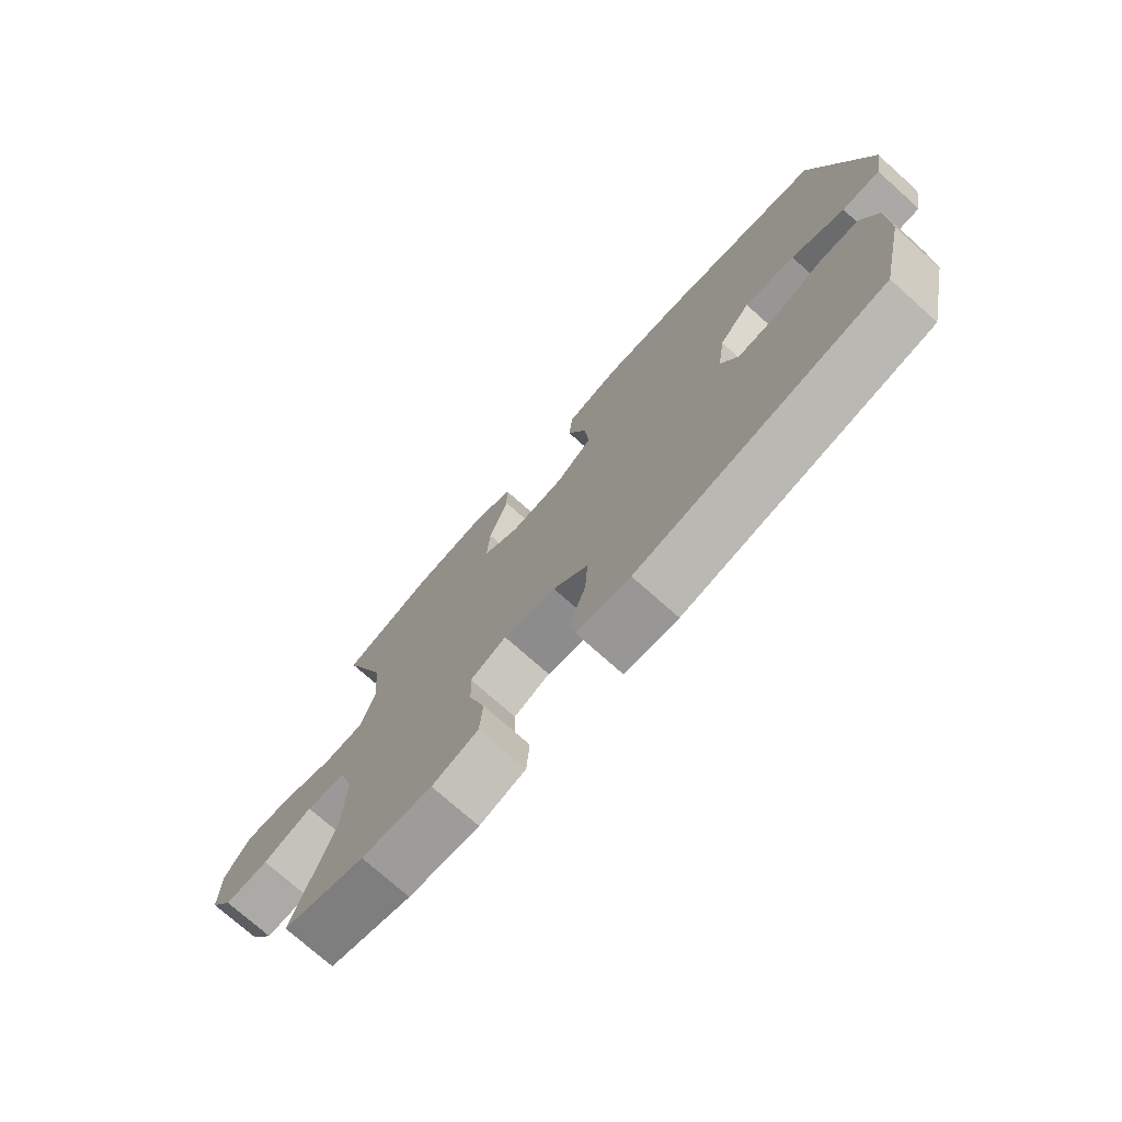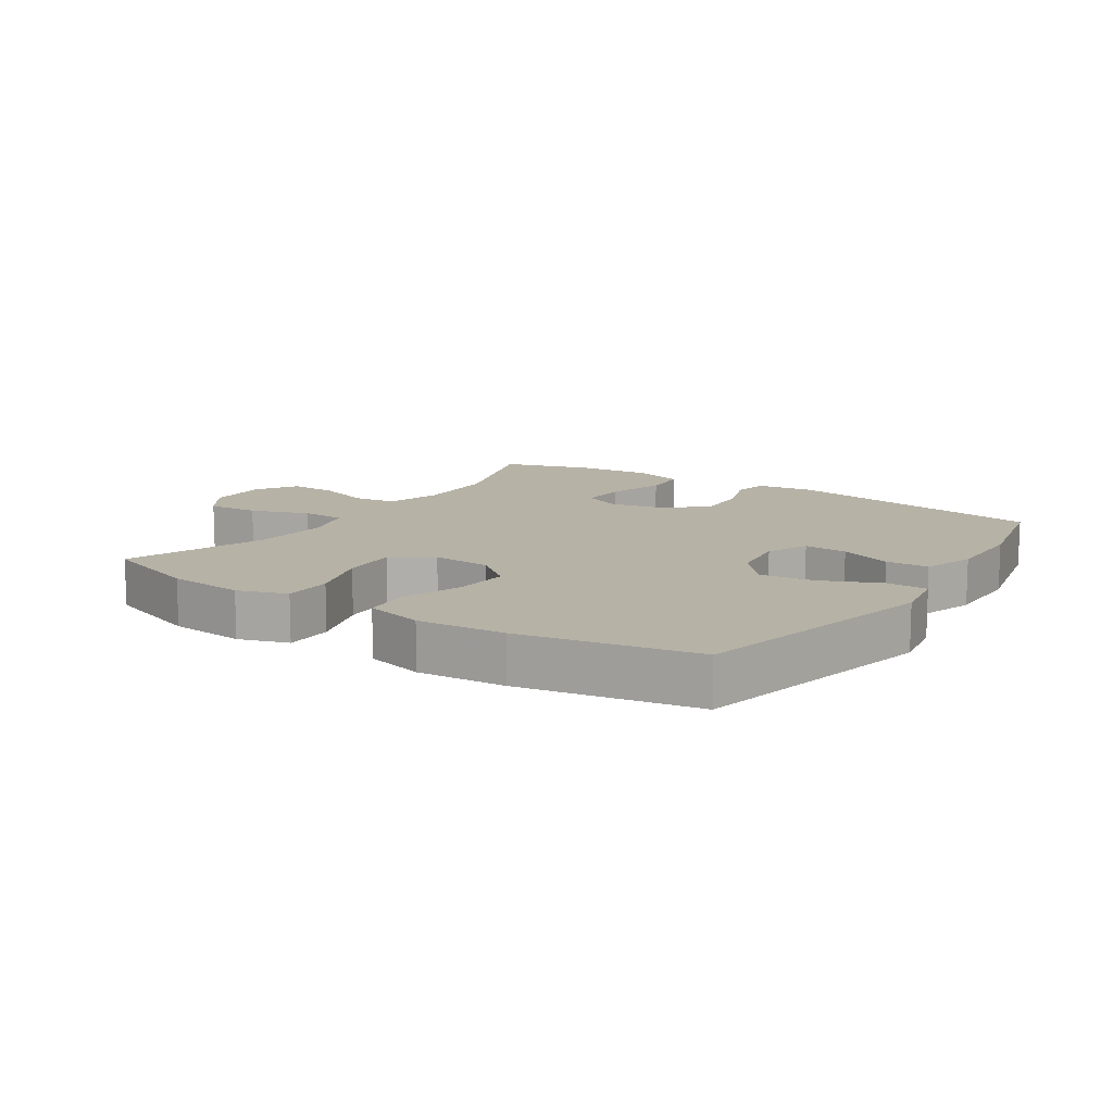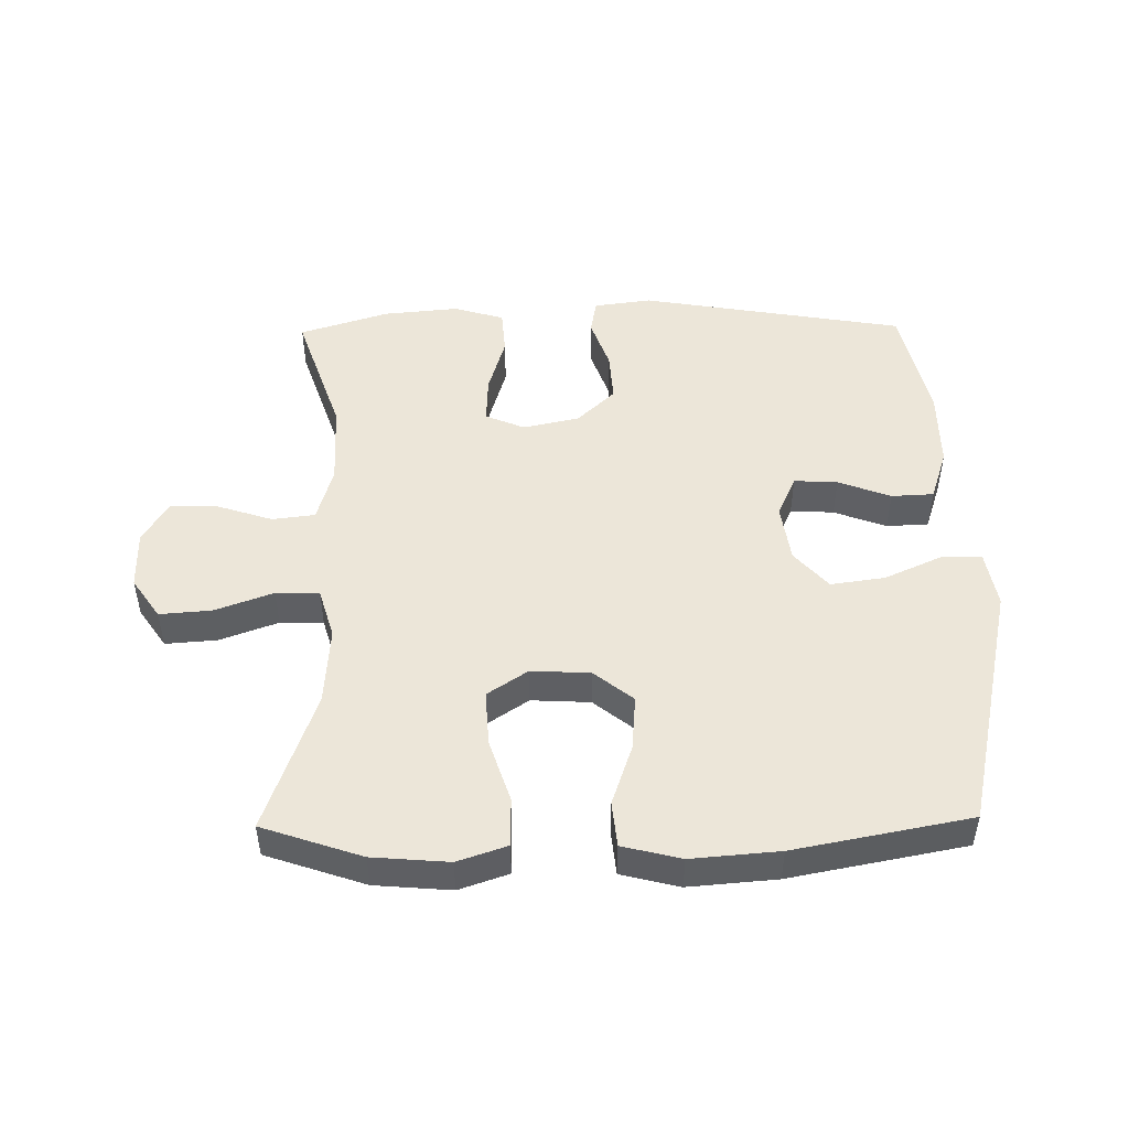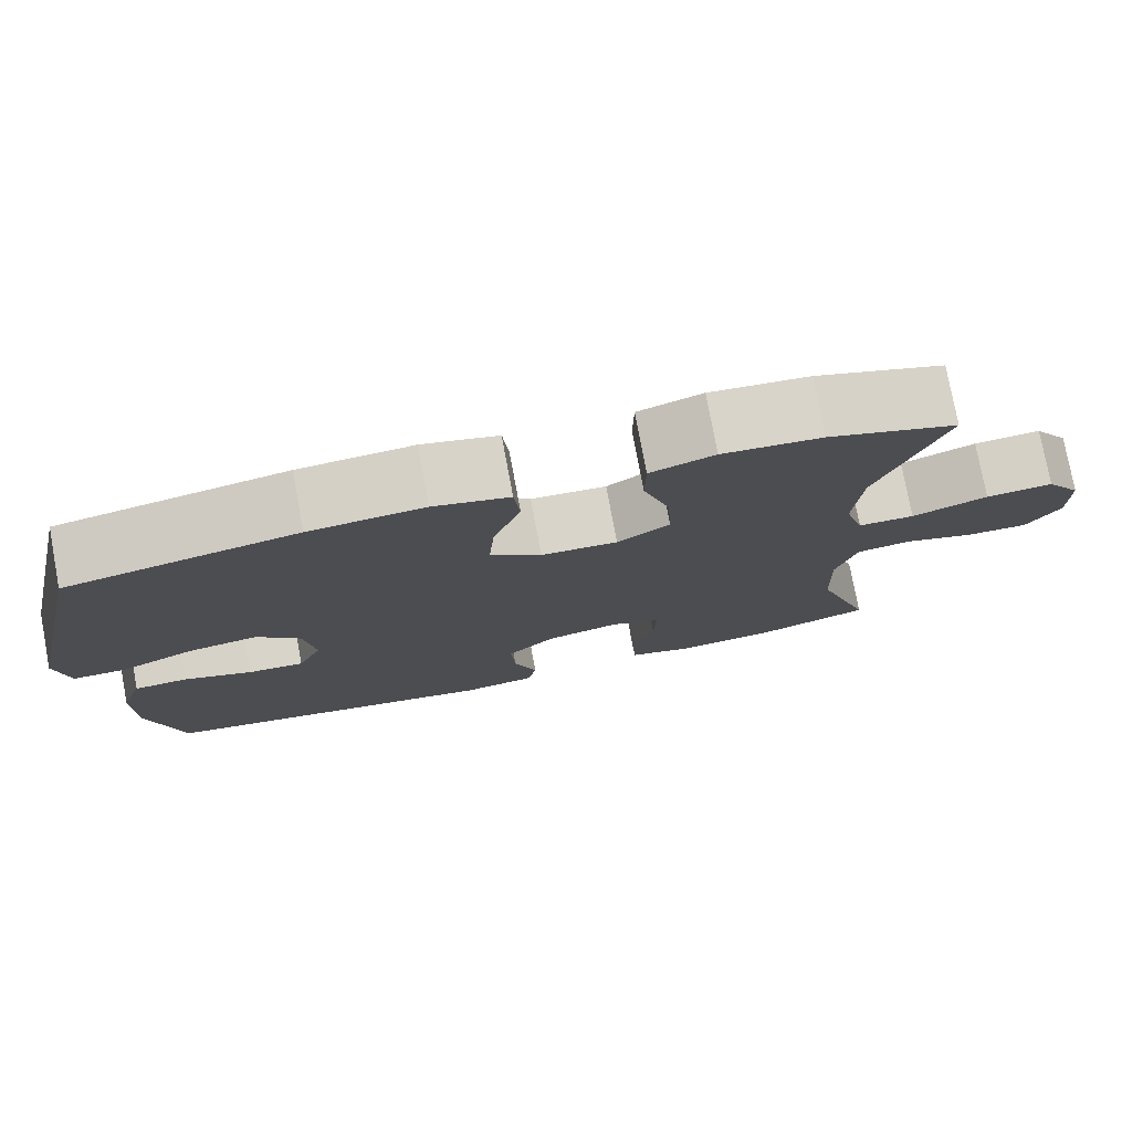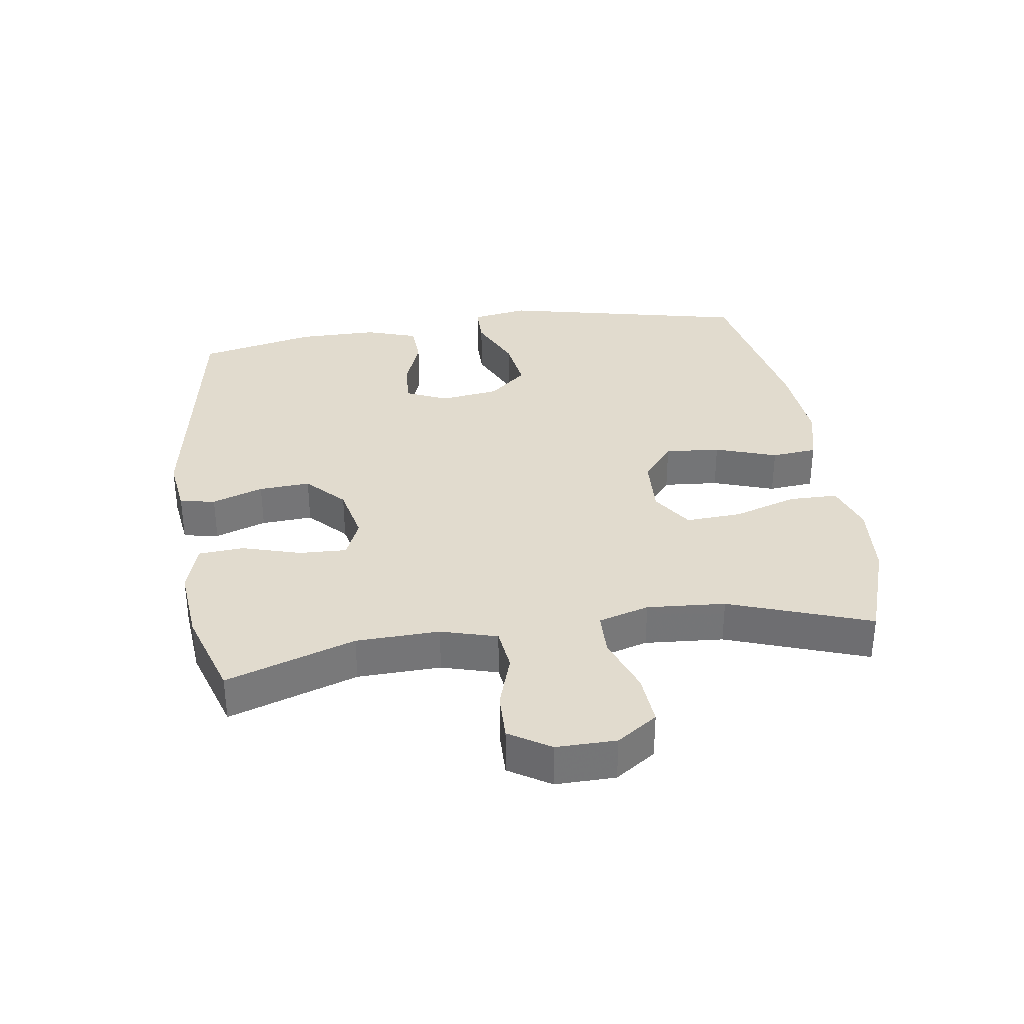
<metadata>
{"format":"obj","ext":"obj","renderer":"f3d","projection":"perspective","resolution":1024,"background":"white","views":[{"elev":-74.8,"azim":48.3,"up":"+Z"},{"elev":12.2,"azim":33.6,"up":"+Y"},{"elev":48.7,"azim":-0.9,"up":"+Y"},{"elev":77.3,"azim":169.4,"up":"+Z"},{"elev":33.8,"azim":-98.4,"up":"+Y"}]}
</metadata>
<code>
v -0.5 0.07 0.5
v -0.345 0.07 0.553
v -0.226 0.07 0.563
v -0.149 0.07 0.537
v -0.148 0.07 0.461
v -0.18 0.07 0.362
v -0.185 0.07 0.275
v -0.122 0.07 0.233
v -0.03 0.07 0.238
v 0.031 0.07 0.287
v 0.024 0.07 0.373
v -0.009 0.07 0.469
v -0.002 0.07 0.54
v 0.089 0.07 0.563
v 0.226 0.07 0.552
v 0.5 0.07 0.5
v 0.587 0.07 0.11
v 0.572 0.07 0.022
v 0.508 0.07 0.021
v 0.419 0.07 0.061
v 0.334 0.07 0.073
v 0.282 0.07 0.014
v 0.269 0.07 -0.078
v 0.298 0.07 -0.143
v 0.366 0.07 -0.139
v 0.448 0.07 -0.108
v 0.514 0.07 -0.111
v 0.541 0.07 -0.192
v 0.541 0.07 -0.317
v 0.5 0.07 -0.5
v 0.086 0.07 -0.571
v -0.004 0.07 -0.559
v -0.014 0.07 -0.504
v 0.014 0.07 -0.424
v 0.019 0.07 -0.344
v -0.04 0.07 -0.288
v -0.128 0.07 -0.269
v -0.189 0.07 -0.295
v -0.186 0.07 -0.369
v -0.159 0.07 -0.46
v -0.164 0.07 -0.531
v -0.242 0.07 -0.555
v -0.361 0.07 -0.544
v -0.5 0.07 -0.5
v -0.432 0.07 -0.299
v -0.428 0.07 -0.169
v -0.453 0.07 -0.082
v -0.52 0.07 -0.074
v -0.605 0.07 -0.102
v -0.68 0.07 -0.104
v -0.72 0.07 -0.04
v -0.719 0.07 0.053
v -0.676 0.07 0.116
v -0.595 0.07 0.11
v -0.504 0.07 0.077
v -0.436 0.07 0.079
v -0.413 0.07 0.158
v -0.422 0.07 0.28
v -0.5 0 0.5
v -0.345 0 0.553
v -0.226 0 0.563
v -0.149 0 0.537
v -0.148 0 0.461
v -0.18 0 0.362
v -0.185 0 0.275
v -0.122 0 0.233
v -0.03 0 0.238
v 0.031 0 0.287
v 0.024 0 0.373
v -0.009 0 0.469
v -0.002 0 0.54
v 0.089 0 0.563
v 0.226 0 0.552
v 0.5 0 0.5
v 0.587 0 0.11
v 0.572 0 0.022
v 0.508 0 0.021
v 0.419 0 0.061
v 0.334 0 0.073
v 0.282 0 0.014
v 0.269 0 -0.078
v 0.298 0 -0.143
v 0.366 0 -0.139
v 0.448 0 -0.108
v 0.514 0 -0.111
v 0.541 0 -0.192
v 0.541 0 -0.317
v 0.5 0 -0.5
v 0.086 0 -0.571
v -0.004 0 -0.559
v -0.014 0 -0.504
v 0.014 0 -0.424
v 0.019 0 -0.344
v -0.04 0 -0.288
v -0.128 0 -0.269
v -0.189 0 -0.295
v -0.186 0 -0.369
v -0.159 0 -0.46
v -0.164 0 -0.531
v -0.242 0 -0.555
v -0.361 0 -0.544
v -0.5 0 -0.5
v -0.432 0 -0.299
v -0.428 0 -0.169
v -0.453 0 -0.082
v -0.52 0 -0.074
v -0.605 0 -0.102
v -0.68 0 -0.104
v -0.72 0 -0.04
v -0.719 0 0.053
v -0.676 0 0.116
v -0.595 0 0.11
v -0.504 0 0.077
v -0.436 0 0.079
v -0.413 0 0.158
v -0.422 0 0.28
f 53 54 55
f 52 53 55
f 51 52 55
f 50 51 55
f 49 50 55
f 48 49 55
f 47 48 55 56
f 46 47 56 57
f 43 44 45
f 42 43 45
f 41 42 45
f 40 41 45
f 39 40 45
f 45 46 57
f 39 45 57
f 38 39 57
f 32 33 34
f 31 32 34
f 30 31 34
f 29 30 34
f 28 29 34
f 27 28 34
f 26 27 34
f 25 26 34
f 24 25 34 35
f 23 24 35 36
f 18 19 20
f 17 18 20
f 16 17 20
f 15 16 20
f 14 15 20
f 13 14 20
f 12 13 20
f 11 12 20
f 10 11 20 21
f 9 10 21 22
f 4 5 6
f 3 4 6
f 2 3 6
f 1 2 6
f 58 1 6
f 58 6 7
f 58 7 8
f 57 58 8
f 38 57 8
f 37 38 8
f 23 36 37
f 22 23 37
f 9 22 37
f 8 9 37
f 113 112 111
f 113 111 110
f 113 110 109
f 113 109 108
f 113 108 107
f 113 107 106
f 114 113 106 105
f 115 114 105 104
f 103 102 101
f 103 101 100
f 103 100 99
f 103 99 98
f 103 98 97
f 115 104 103
f 115 103 97
f 115 97 96
f 92 91 90
f 92 90 89
f 92 89 88
f 92 88 87
f 92 87 86
f 92 86 85
f 92 85 84
f 92 84 83
f 93 92 83 82
f 94 93 82 81
f 78 77 76
f 78 76 75
f 78 75 74
f 78 74 73
f 78 73 72
f 78 72 71
f 78 71 70
f 78 70 69
f 79 78 69 68
f 80 79 68 67
f 64 63 62
f 64 62 61
f 64 61 60
f 64 60 59
f 64 59 116
f 65 64 116
f 66 65 116
f 66 116 115
f 66 115 96
f 66 96 95
f 95 94 81
f 95 81 80
f 95 80 67
f 95 67 66
f 1 59 60 2
f 2 60 61 3
f 3 61 62 4
f 4 62 63 5
f 5 63 64 6
f 6 64 65 7
f 7 65 66 8
f 8 66 67 9
f 9 67 68 10
f 10 68 69 11
f 11 69 70 12
f 12 70 71 13
f 13 71 72 14
f 14 72 73 15
f 15 73 74 16
f 16 74 75 17
f 17 75 76 18
f 18 76 77 19
f 19 77 78 20
f 20 78 79 21
f 21 79 80 22
f 22 80 81 23
f 23 81 82 24
f 24 82 83 25
f 25 83 84 26
f 26 84 85 27
f 27 85 86 28
f 28 86 87 29
f 29 87 88 30
f 30 88 89 31
f 31 89 90 32
f 32 90 91 33
f 33 91 92 34
f 34 92 93 35
f 35 93 94 36
f 36 94 95 37
f 37 95 96 38
f 38 96 97 39
f 39 97 98 40
f 40 98 99 41
f 41 99 100 42
f 42 100 101 43
f 43 101 102 44
f 44 102 103 45
f 45 103 104 46
f 46 104 105 47
f 47 105 106 48
f 48 106 107 49
f 49 107 108 50
f 50 108 109 51
f 51 109 110 52
f 52 110 111 53
f 53 111 112 54
f 54 112 113 55
f 55 113 114 56
f 56 114 115 57
f 57 115 116 58
f 58 116 59 1

</code>
